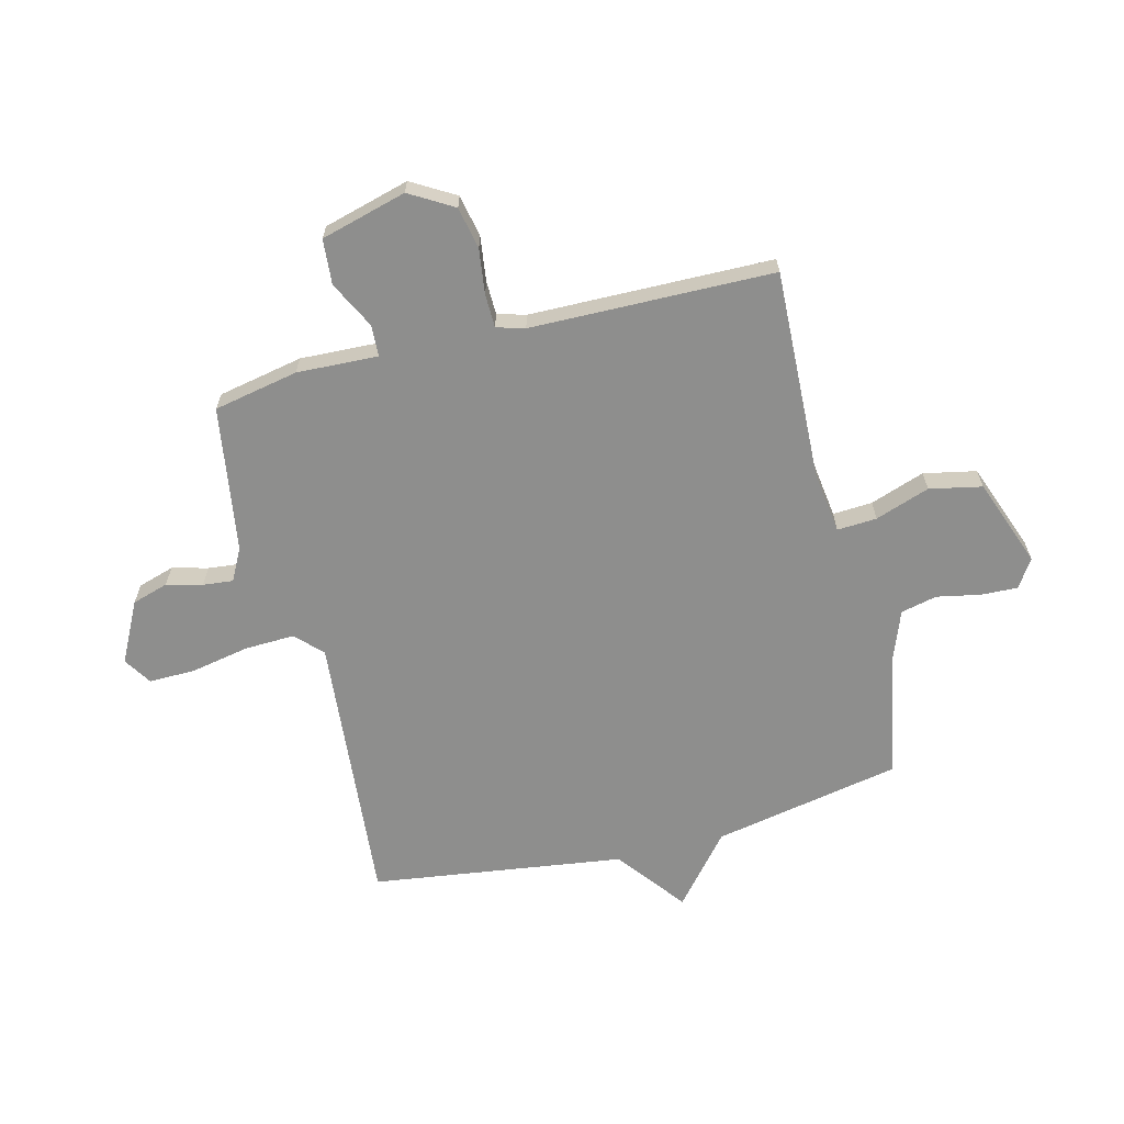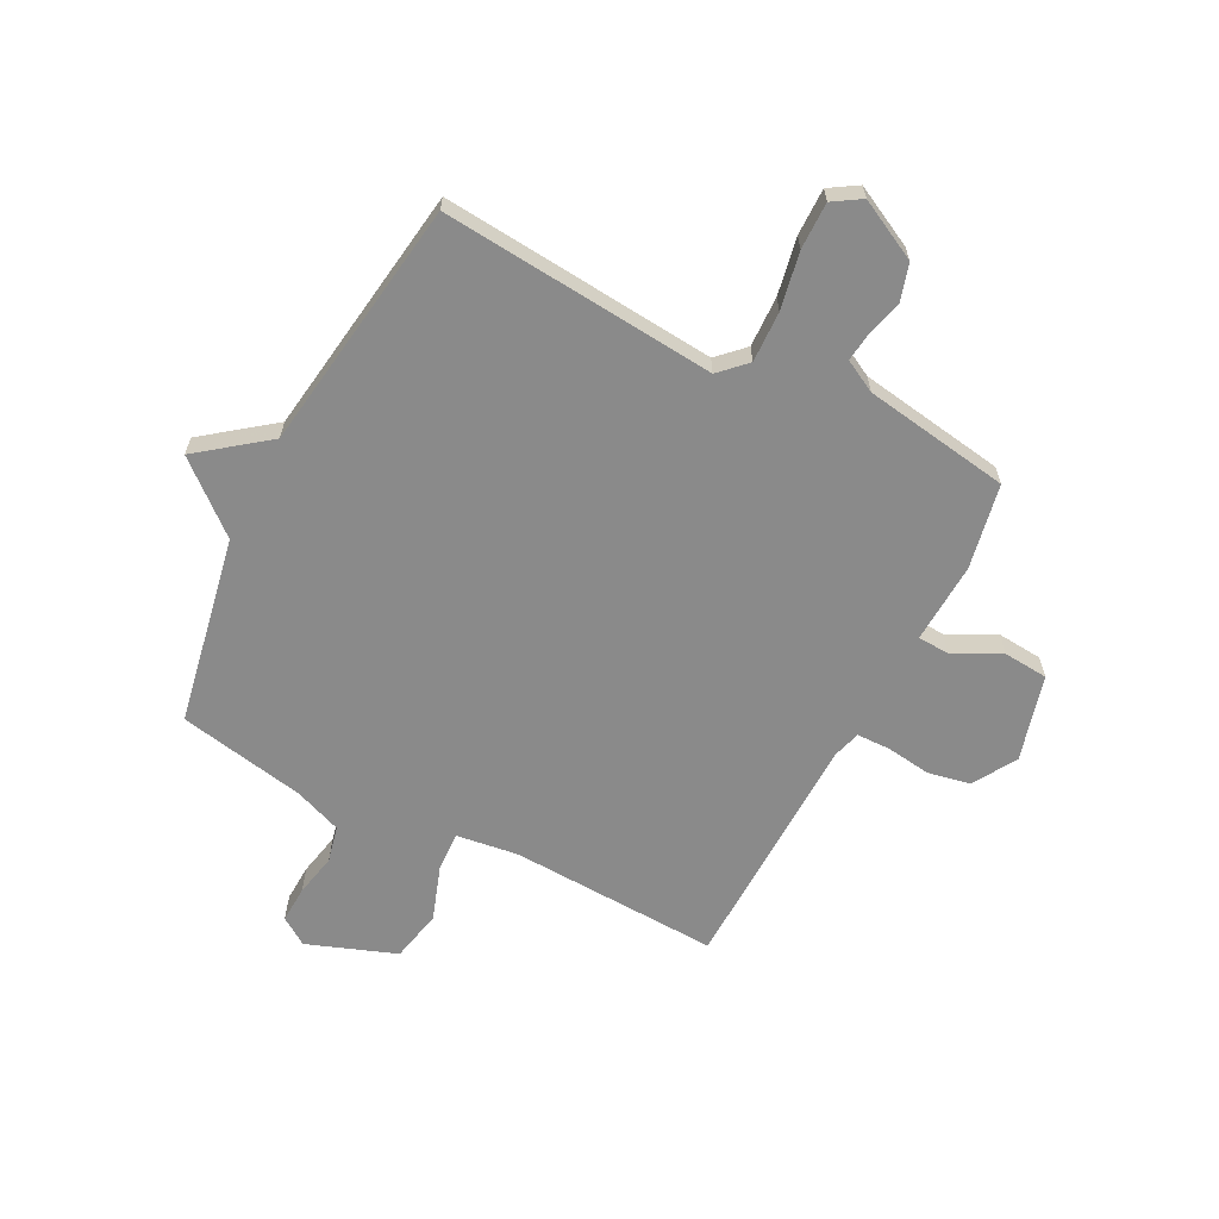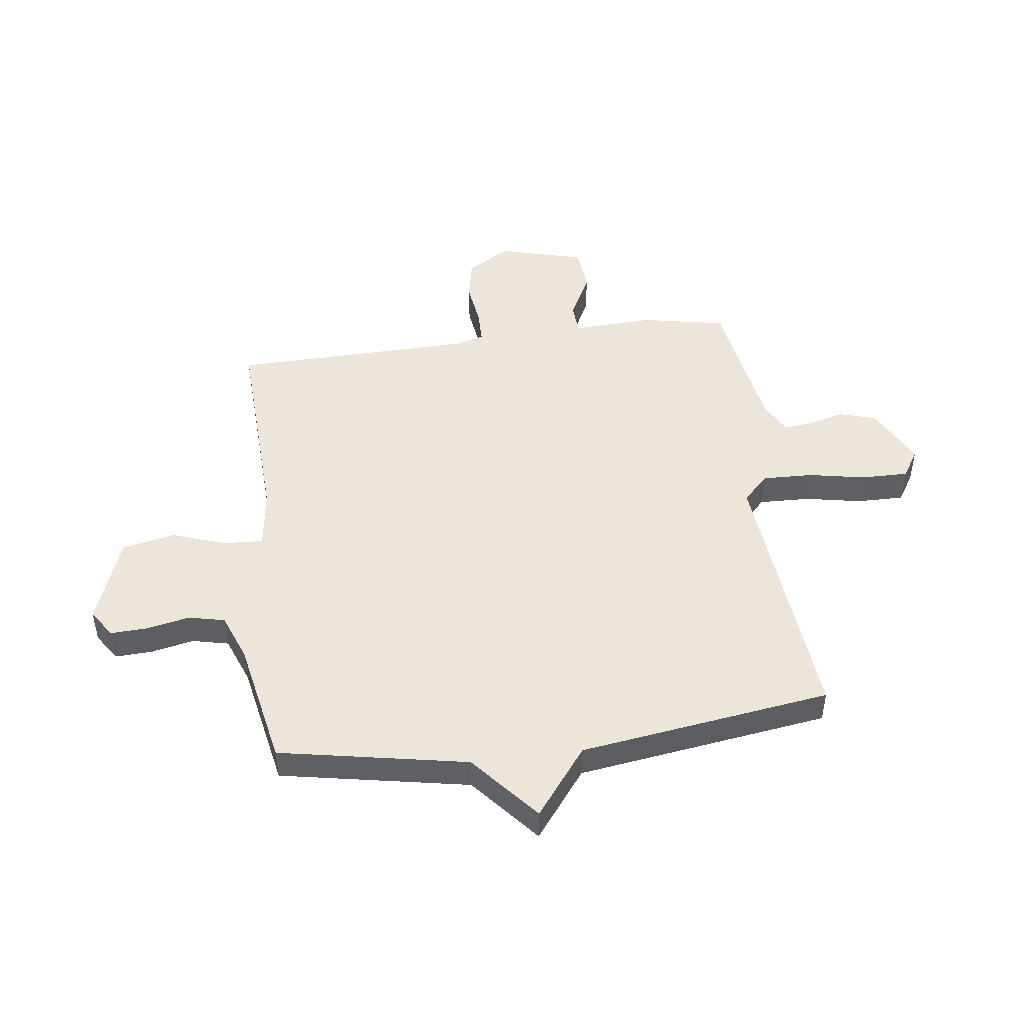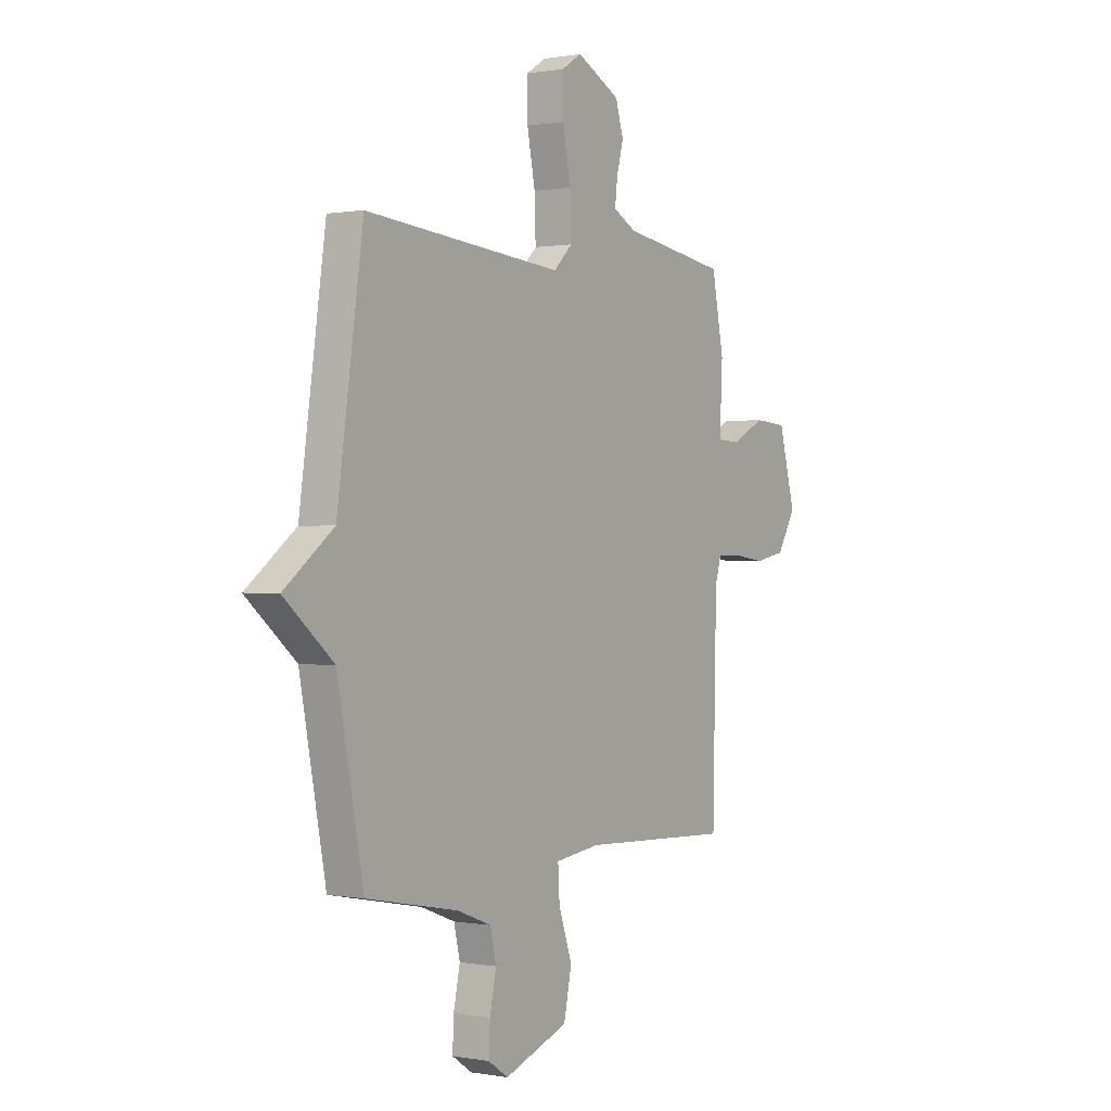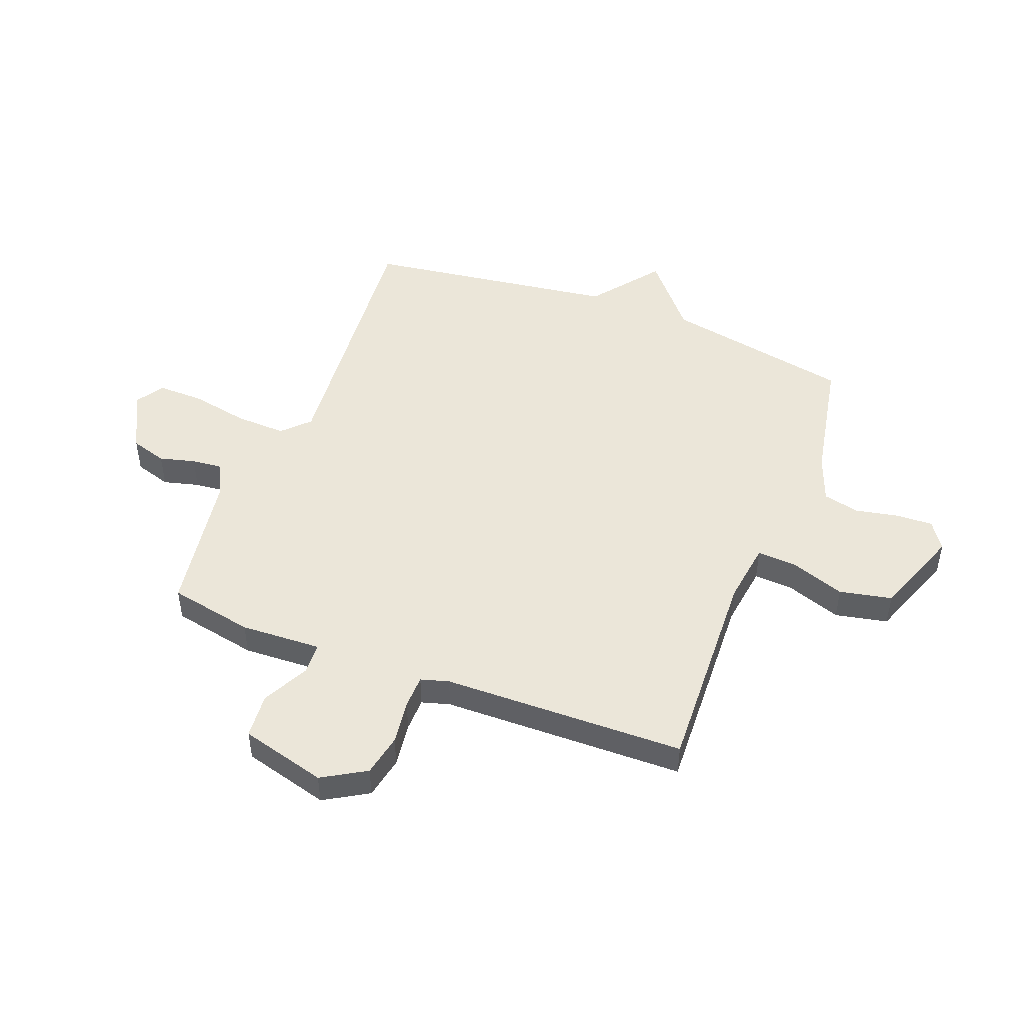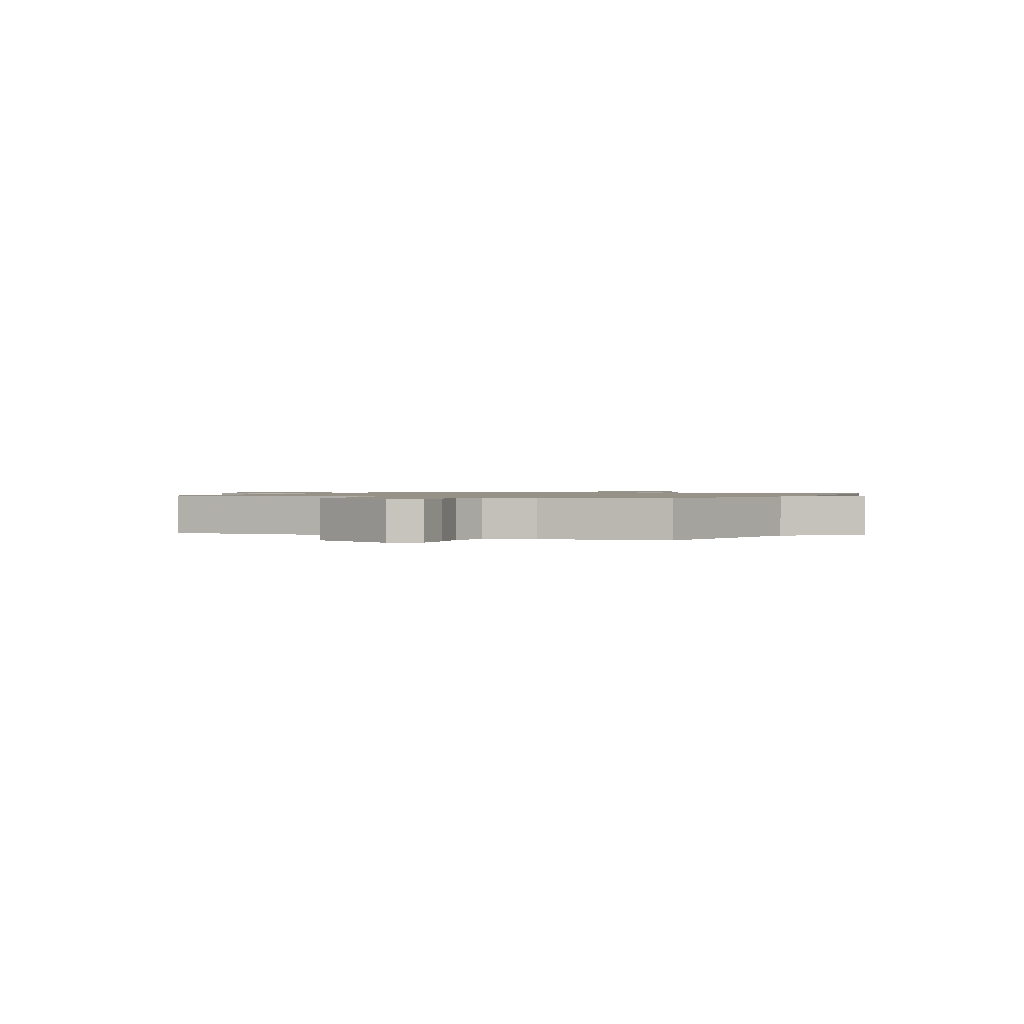
<metadata>
{"format":"obj","ext":"obj","renderer":"f3d","projection":"perspective","resolution":1024,"background":"white","views":[{"elev":-64.8,"azim":104.4,"up":"+Y"},{"elev":-63.4,"azim":-27.2,"up":"+Y"},{"elev":47.8,"azim":-97.4,"up":"+Y"},{"elev":0.4,"azim":-56.1,"up":"+Z"},{"elev":48.2,"azim":111.2,"up":"+Y"},{"elev":1.0,"azim":-153.2,"up":"+Y"}]}
</metadata>
<code>
v -0.5 0.07 0.5
v -0.003 0.07 0.455
v 0.044 0.07 0.501
v 0.041 0.07 0.593
v 0.021 0.07 0.697
v 0.02 0.07 0.782
v 0.071 0.07 0.814
v 0.18 0.07 0.758
v 0.2 0.07 0.692
v 0.183 0.07 0.627
v 0.177 0.07 0.573
v 0.235 0.07 0.542
v 0.5 0.07 0.5
v 0.53 0.07 0.346
v 0.523 0.07 0.199
v 0.58 0.07 0.196
v 0.666 0.07 0.239
v 0.748 0.07 0.232
v 0.79 0.07 0.076
v 0.743 0.07 -0.003
v 0.666 0.07 -0.018
v 0.585 0.07 -0.007
v 0.524 0.07 -0.008
v 0.509 0.07 -0.059
v 0.5 0.07 -0.5
v 0.119 0.07 -0.483
v 0.006 0.07 -0.498
v 0.01 0.07 -0.57
v 0.044 0.07 -0.669
v 0.024 0.07 -0.764
v -0.137 0.07 -0.823
v -0.187 0.07 -0.789
v -0.184 0.07 -0.722
v -0.168 0.07 -0.644
v -0.183 0.07 -0.578
v -0.269 0.07 -0.545
v -0.5 0.07 -0.5
v -0.565 0.07 -0.158
v -0.689 0.07 -0.053
v -0.565 0.07 0.042
v -0.5 0 0.5
v -0.003 0 0.455
v 0.044 0 0.501
v 0.041 0 0.593
v 0.021 0 0.697
v 0.02 0 0.782
v 0.071 0 0.814
v 0.18 0 0.758
v 0.2 0 0.692
v 0.183 0 0.627
v 0.177 0 0.573
v 0.235 0 0.542
v 0.5 0 0.5
v 0.53 0 0.346
v 0.523 0 0.199
v 0.58 0 0.196
v 0.666 0 0.239
v 0.748 0 0.232
v 0.79 0 0.076
v 0.743 0 -0.003
v 0.666 0 -0.018
v 0.585 0 -0.007
v 0.524 0 -0.008
v 0.509 0 -0.059
v 0.5 0 -0.5
v 0.119 0 -0.483
v 0.006 0 -0.498
v 0.01 0 -0.57
v 0.044 0 -0.669
v 0.024 0 -0.764
v -0.137 0 -0.823
v -0.187 0 -0.789
v -0.184 0 -0.722
v -0.168 0 -0.644
v -0.183 0 -0.578
v -0.269 0 -0.545
v -0.5 0 -0.5
v -0.565 0 -0.158
v -0.689 0 -0.053
v -0.565 0 0.042
f 38 39 40
f 40 1 2
f 38 40 2
f 37 38 2
f 36 37 2
f 35 36 2 3
f 34 35 3
f 32 33 34
f 31 32 34
f 30 31 34
f 29 30 34
f 28 29 34
f 27 28 34
f 27 34 3
f 26 27 3
f 26 3 4
f 25 26 4
f 24 25 4
f 4 5 6
f 24 4 6
f 23 24 6
f 22 23 6
f 20 21 22
f 19 20 22
f 18 19 22
f 17 18 22
f 16 17 22
f 15 16 22
f 12 13 14 15
f 11 12 15 22
f 8 9 10
f 7 8 10
f 6 7 10
f 6 10 11
f 6 11 22
f 80 79 78
f 42 41 80
f 42 80 78
f 42 78 77
f 42 77 76
f 43 42 76 75
f 43 75 74
f 74 73 72
f 74 72 71
f 74 71 70
f 74 70 69
f 74 69 68
f 74 68 67
f 43 74 67
f 43 67 66
f 44 43 66
f 44 66 65
f 44 65 64
f 46 45 44
f 46 44 64
f 46 64 63
f 46 63 62
f 62 61 60
f 62 60 59
f 62 59 58
f 62 58 57
f 62 57 56
f 62 56 55
f 55 54 53 52
f 62 55 52 51
f 50 49 48
f 50 48 47
f 50 47 46
f 51 50 46
f 62 51 46
f 1 41 42 2
f 2 42 43 3
f 3 43 44 4
f 4 44 45 5
f 5 45 46 6
f 6 46 47 7
f 7 47 48 8
f 8 48 49 9
f 9 49 50 10
f 10 50 51 11
f 11 51 52 12
f 12 52 53 13
f 13 53 54 14
f 14 54 55 15
f 15 55 56 16
f 16 56 57 17
f 17 57 58 18
f 18 58 59 19
f 19 59 60 20
f 20 60 61 21
f 21 61 62 22
f 22 62 63 23
f 23 63 64 24
f 24 64 65 25
f 25 65 66 26
f 26 66 67 27
f 27 67 68 28
f 28 68 69 29
f 29 69 70 30
f 30 70 71 31
f 31 71 72 32
f 32 72 73 33
f 33 73 74 34
f 34 74 75 35
f 35 75 76 36
f 36 76 77 37
f 37 77 78 38
f 38 78 79 39
f 39 79 80 40
f 40 80 41 1

</code>
